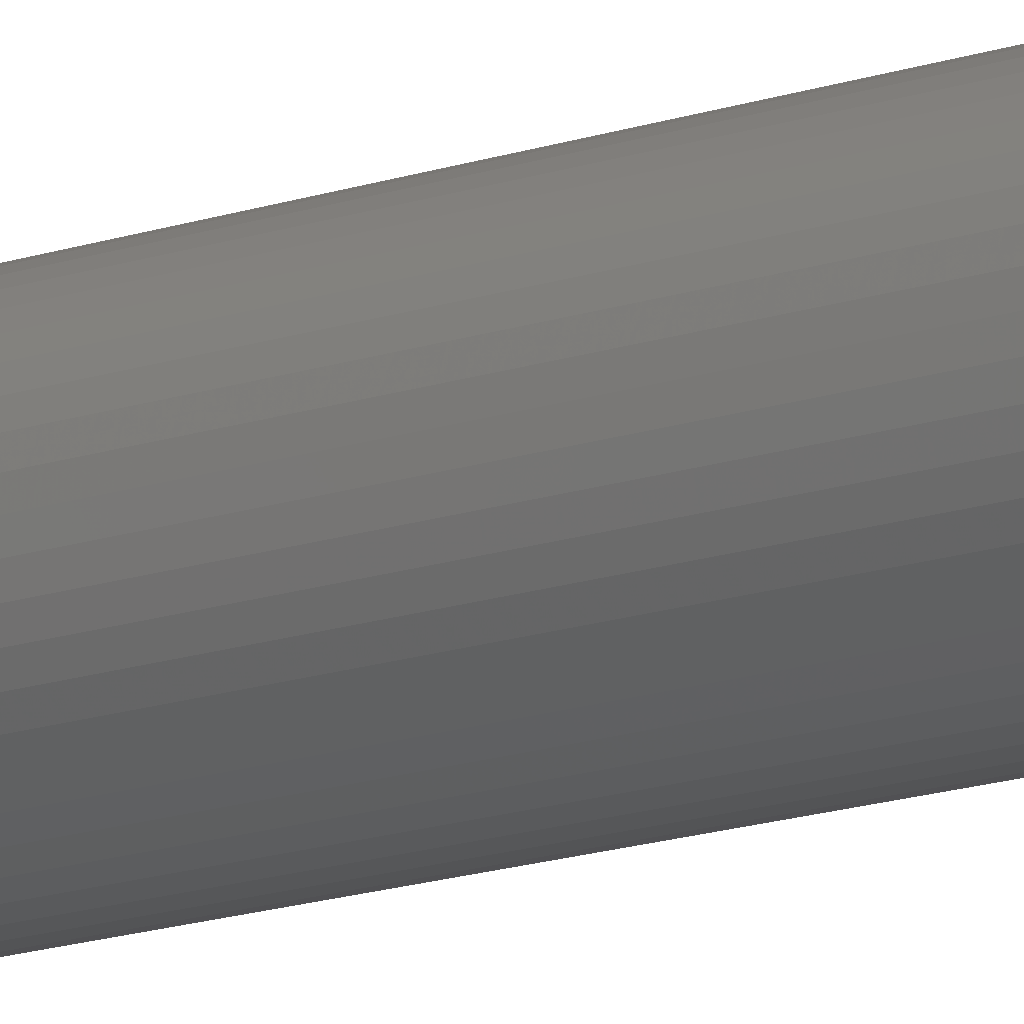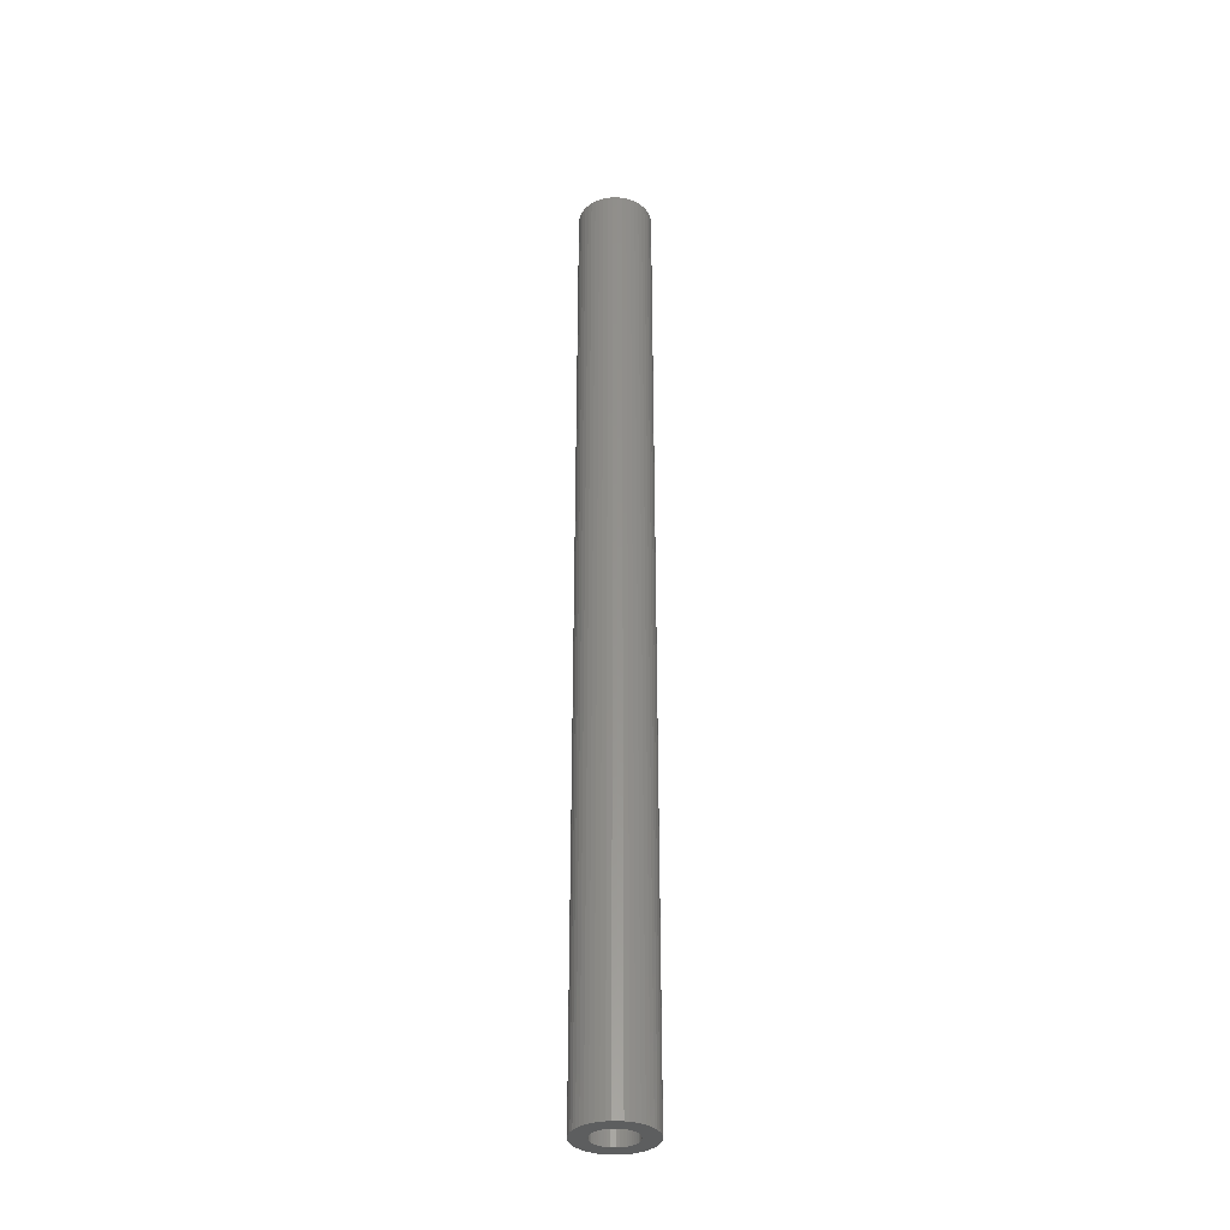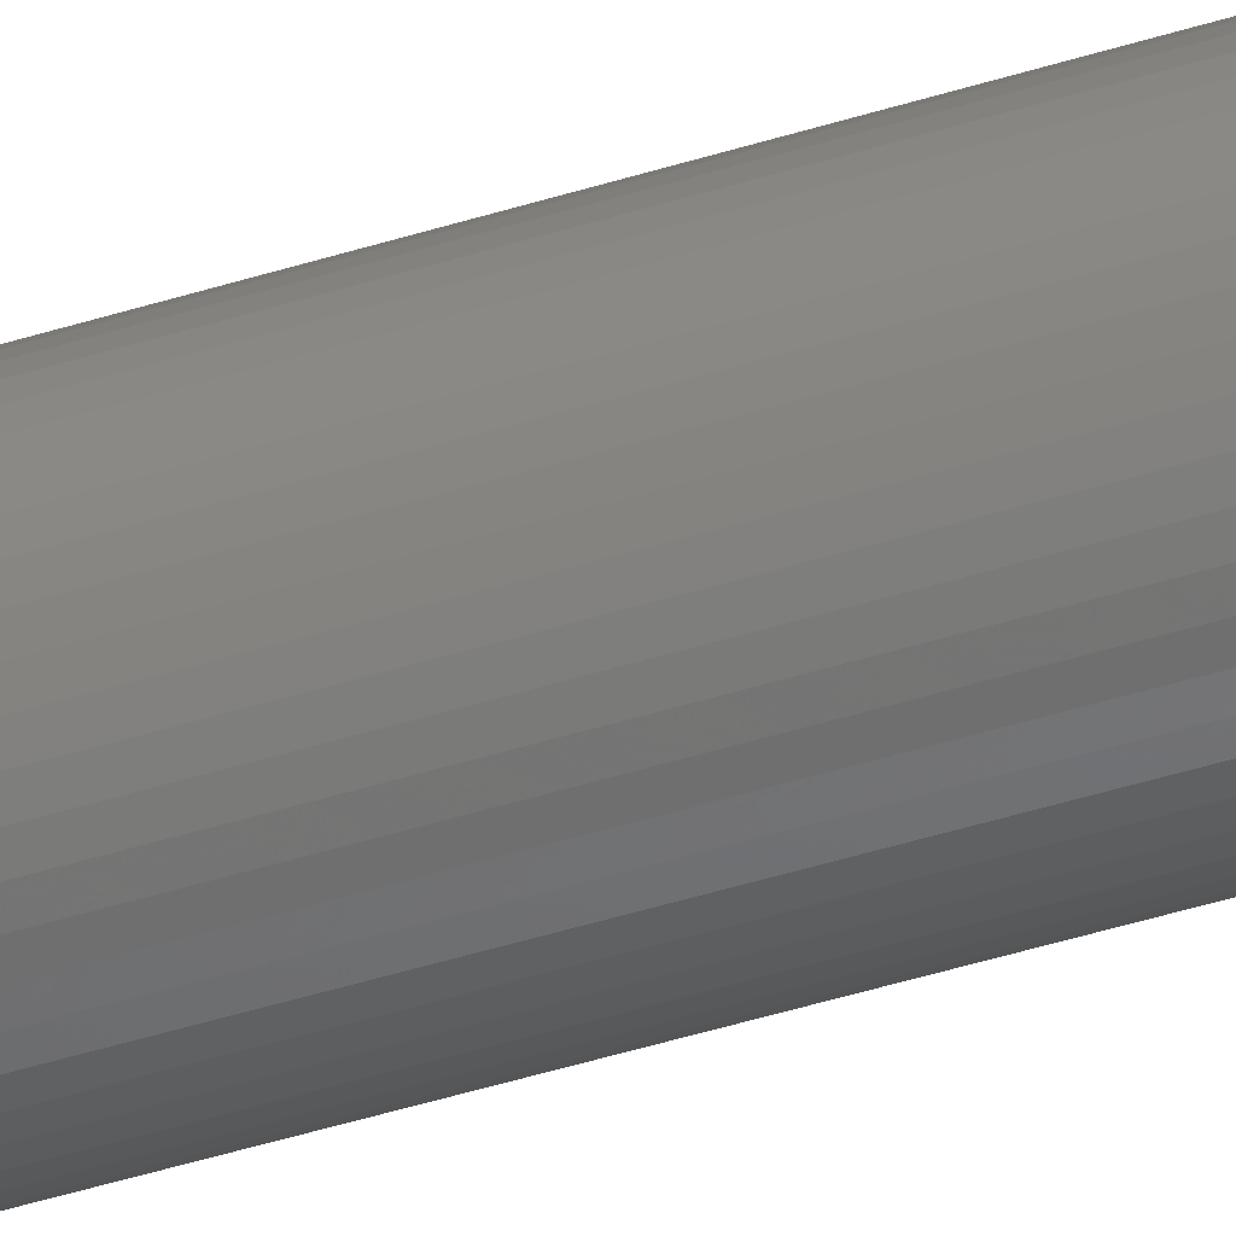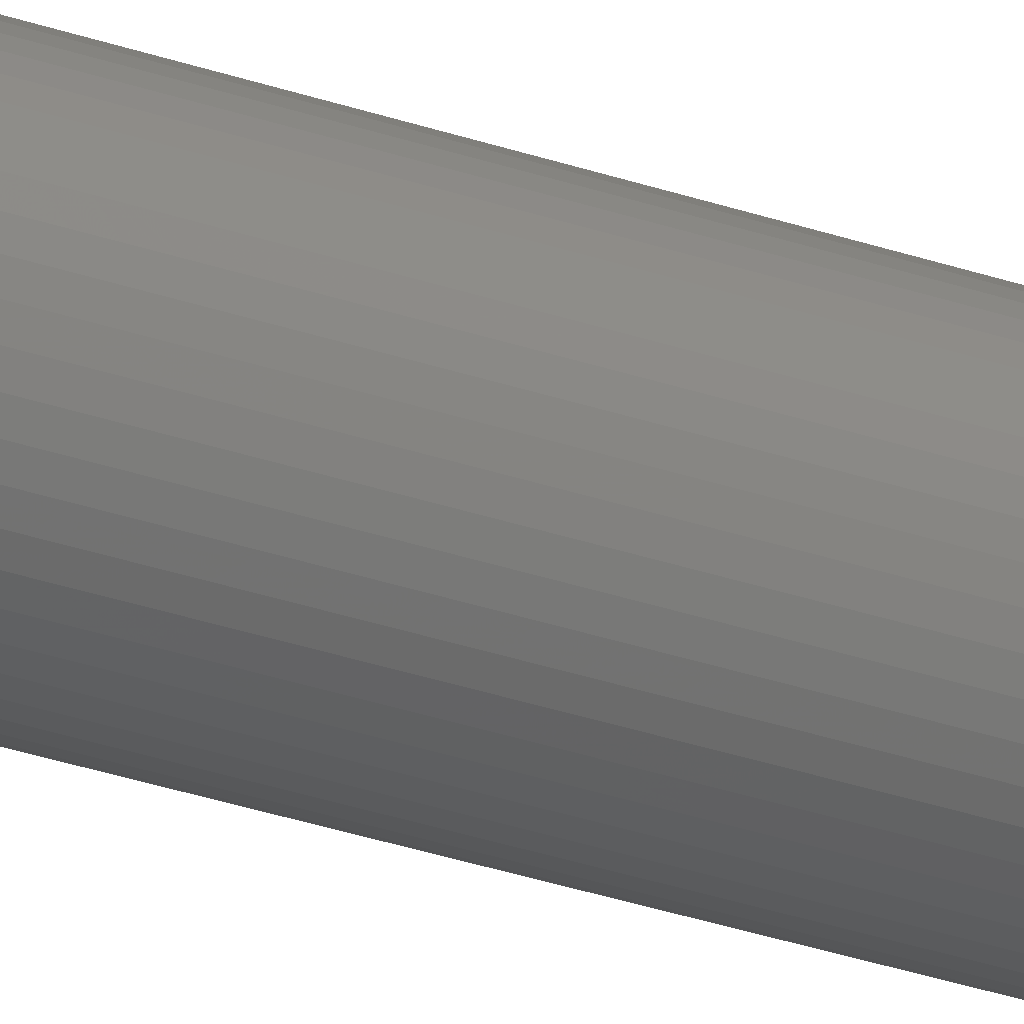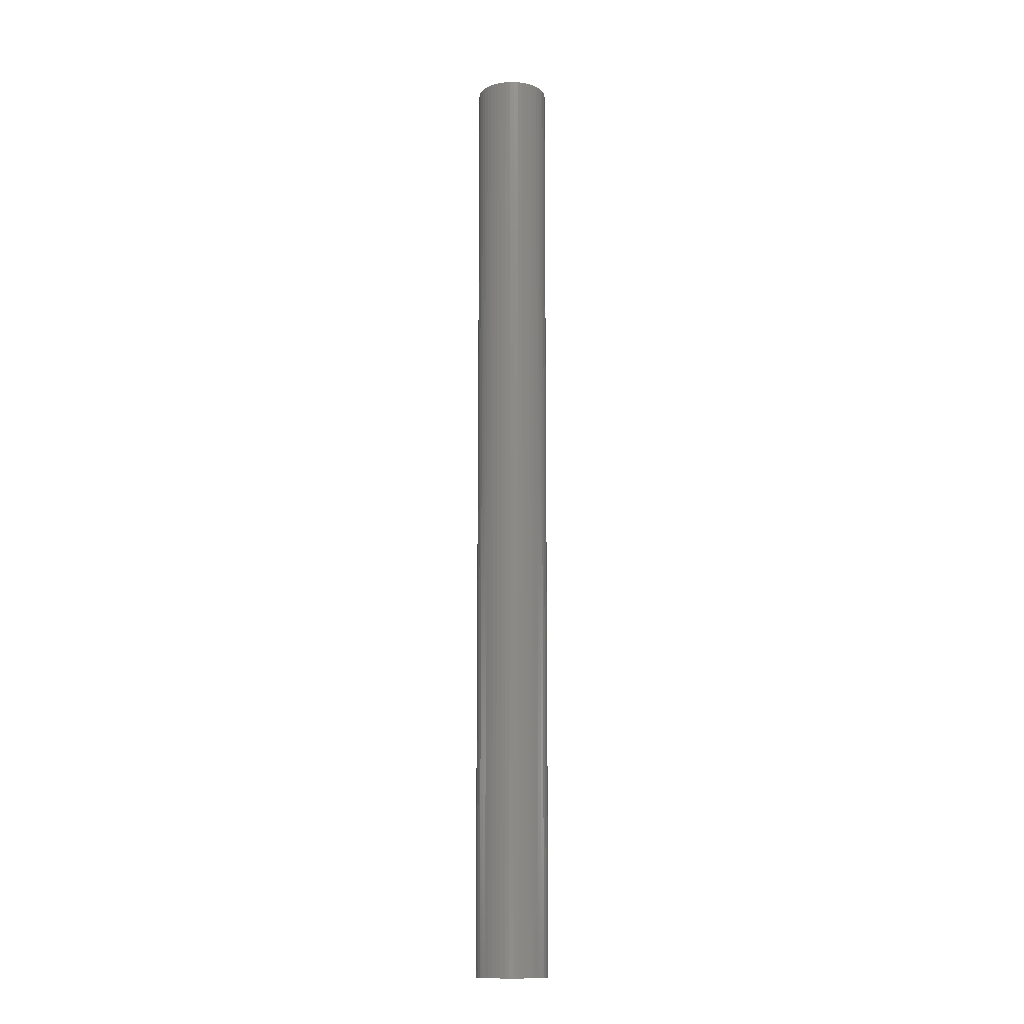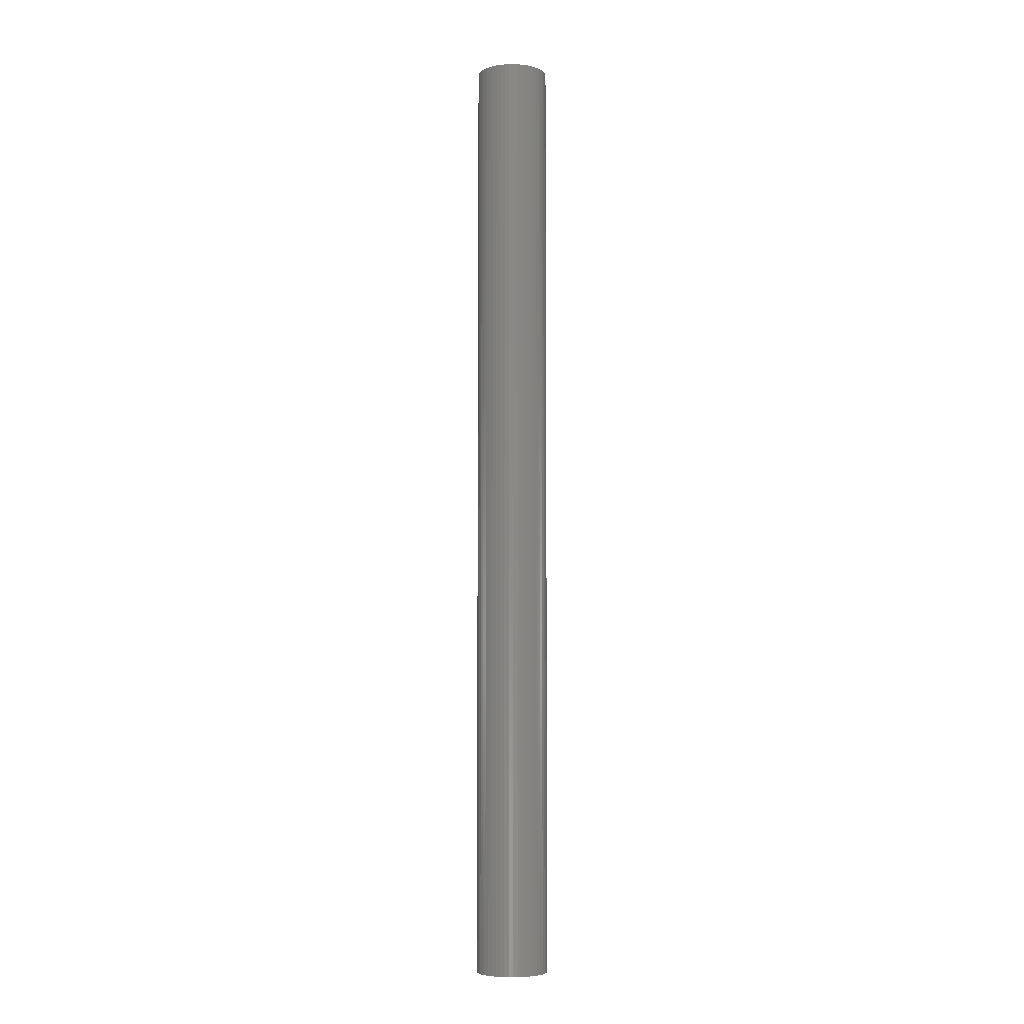
<metadata>
{"format":"stl","ext":"stl","renderer":"f3d","projection":"perspective","resolution":1024,"background":"white","views":[{"elev":-11.3,"azim":134.8,"up":"+Y"},{"elev":-34.0,"azim":-100.6,"up":"+Z"},{"elev":-42.1,"azim":111.2,"up":"+Y"},{"elev":-31.5,"azim":63.9,"up":"+Y"},{"elev":-12.8,"azim":-179.6,"up":"+Z"},{"elev":-5.9,"azim":-128.0,"up":"+Z"}]}
</metadata>
<code>
# stl→obj: 200 verts, 400 faces
v 2.75 0 36
v 2.728 0.3447 -36
v 2.728 0.3447 36
v 2.75 0 -36
v -2.75 0 -36
v -2.728 0.3447 36
v -2.728 0.3447 -36
v -2.75 0 36
v 0.1727 2.745 -36
v -0.1727 2.745 36
v 0.1727 2.745 36
v -0.1727 2.745 -36
v -0.1727 -2.745 -36
v 0.1727 -2.745 36
v -0.1727 -2.745 36
v 0.1727 -2.745 -36
v 2.005 1.883 -36
v 1.753 2.119 36
v 2.005 1.883 36
v 1.753 2.119 -36
v -1.753 2.119 -36
v -2.005 1.883 36
v -1.753 2.119 36
v -2.005 1.883 -36
v -0.8498 2.615 -36
v -1.171 2.488 36
v -0.8498 2.615 36
v -1.171 2.488 -36
v 2.41 -1.325 36
v 2.557 -1.012 -36
v 2.557 -1.012 36
v 2.41 -1.325 -36
v 2.557 1.012 36
v 2.41 1.325 -36
v 2.41 1.325 36
v 2.557 1.012 -36
v 1.171 2.488 -36
v 0.8498 2.615 36
v 1.171 2.488 36
v 0.8498 2.615 -36
v 1.474 2.322 36
v 1.474 2.322 -36
v -2.557 1.012 -36
v -2.41 1.325 36
v -2.41 1.325 -36
v -2.557 1.012 36
v -2.225 1.616 -36
v -2.225 1.616 36
v 1.55 0 36
v 1.538 0.1943 36
v 2.664 0.6839 36
v 2.728 -0.3447 36
v 1.501 0.3855 36
v 1.538 -0.1943 36
v 1.441 0.5706 36
v 2.664 -0.6839 36
v 1.358 0.7467 36
v 2.225 1.616 36
v 1.501 -0.3855 36
v 1.254 0.9111 36
v 1.13 1.061 36
v 1.441 -0.5706 36
v 0.988 1.194 36
v 0.8305 1.309 36
v 0.66 1.402 36
v 0.479 1.474 36
v 0.5153 2.701 36
v 0.2904 1.523 36
v 0.09732 1.547 36
v -0.09732 1.547 36
v -0.2904 1.523 36
v -0.5153 2.701 36
v -0.479 1.474 36
v -0.66 1.402 36
v -0.8305 1.309 36
v -1.474 2.322 36
v -0.988 1.194 36
v -1.13 1.061 36
v -1.254 0.9111 36
v -1.358 0.7467 36
v -1.441 0.5706 36
v 1.358 -0.7467 36
v 2.225 -1.616 36
v 1.254 -0.9111 36
v 2.005 -1.883 36
v 1.13 -1.061 36
v 1.753 -2.119 36
v 0.988 -1.194 36
v 1.474 -2.322 36
v 0.8305 -1.309 36
v 1.171 -2.488 36
v 0.66 -1.402 36
v 0.8498 -2.615 36
v 0.479 -1.474 36
v 0.5153 -2.701 36
v 0.2904 -1.523 36
v 0.09732 -1.547 36
v -0.09732 -1.547 36
v -0.2904 -1.523 36
v -0.5153 -2.701 36
v -0.479 -1.474 36
v -0.8498 -2.615 36
v -0.66 -1.402 36
v -1.171 -2.488 36
v -0.8305 -1.309 36
v -1.474 -2.322 36
v -0.988 -1.194 36
v -1.753 -2.119 36
v -1.13 -1.061 36
v -2.005 -1.883 36
v -1.254 -0.9111 36
v -2.225 -1.616 36
v -1.358 -0.7467 36
v -2.41 -1.325 36
v -1.441 -0.5706 36
v -2.557 -1.012 36
v -1.501 -0.3855 36
v -2.664 -0.6839 36
v -1.538 -0.1943 36
v -2.728 -0.3447 36
v -1.55 0 36
v -1.501 0.3855 36
v -2.664 0.6839 36
v -1.538 0.1943 36
v -1.474 2.322 -36
v -0.5153 2.701 -36
v 1.55 0 -36
v 2.728 -0.3447 -36
v 1.538 -0.1943 -36
v 2.664 -0.6839 -36
v 1.501 -0.3855 -36
v 1.538 0.1943 -36
v 1.441 -0.5706 -36
v 2.664 0.6839 -36
v 1.358 -0.7467 -36
v 2.225 -1.616 -36
v 1.501 0.3855 -36
v 1.254 -0.9111 -36
v 2.005 -1.883 -36
v 1.13 -1.061 -36
v 1.753 -2.119 -36
v 1.441 0.5706 -36
v 0.988 -1.194 -36
v 1.474 -2.322 -36
v 0.8305 -1.309 -36
v 1.171 -2.488 -36
v 0.66 -1.402 -36
v 0.8498 -2.615 -36
v 0.479 -1.474 -36
v 0.5153 -2.701 -36
v 0.2904 -1.523 -36
v 0.09732 -1.547 -36
v -0.09732 -1.547 -36
v -0.2904 -1.523 -36
v -0.5153 -2.701 -36
v -0.479 -1.474 -36
v -0.8498 -2.615 -36
v -0.66 -1.402 -36
v -1.171 -2.488 -36
v -0.8305 -1.309 -36
v -1.474 -2.322 -36
v -0.988 -1.194 -36
v -1.753 -2.119 -36
v -1.13 -1.061 -36
v -2.005 -1.883 -36
v -1.254 -0.9111 -36
v -2.225 -1.616 -36
v -1.358 -0.7467 -36
v -2.41 -1.325 -36
v -1.441 -0.5706 -36
v 1.358 0.7467 -36
v 2.225 1.616 -36
v 1.254 0.9111 -36
v 1.13 1.061 -36
v 0.988 1.194 -36
v 0.8305 1.309 -36
v 0.66 1.402 -36
v 0.479 1.474 -36
v 0.5153 2.701 -36
v 0.2904 1.523 -36
v 0.09732 1.547 -36
v -0.09732 1.547 -36
v -0.2904 1.523 -36
v -0.479 1.474 -36
v -0.66 1.402 -36
v -0.8305 1.309 -36
v -0.988 1.194 -36
v -1.13 1.061 -36
v -1.254 0.9111 -36
v -1.358 0.7467 -36
v -1.441 0.5706 -36
v -1.501 0.3855 -36
v -2.664 0.6839 -36
v -1.538 0.1943 -36
v -1.55 0 -36
v -2.557 -1.012 -36
v -1.501 -0.3855 -36
v -2.664 -0.6839 -36
v -1.538 -0.1943 -36
v -2.728 -0.3447 -36
f 1 2 3
f 2 1 4
f 5 6 7
f 6 5 8
f 9 10 11
f 10 9 12
f 13 14 15
f 14 13 16
f 17 18 19
f 18 17 20
f 21 22 23
f 22 21 24
f 25 26 27
f 26 25 28
f 29 30 31
f 30 29 32
f 33 34 35
f 34 33 36
f 37 38 39
f 38 37 40
f 20 41 18
f 41 20 42
f 43 44 45
f 44 43 46
f 47 22 24
f 22 47 48
f 49 1 3
f 50 3 51
f 1 49 52
f 53 51 33
f 54 52 49
f 55 33 35
f 52 54 56
f 57 35 58
f 59 56 54
f 60 58 19
f 56 59 31
f 61 19 18
f 62 31 59
f 31 62 29
f 3 50 49
f 51 53 50
f 63 18 41
f 33 55 53
f 35 57 55
f 58 60 57
f 64 41 39
f 19 61 60
f 18 63 61
f 65 39 38
f 41 64 63
f 39 65 64
f 66 38 67
f 38 66 65
f 67 68 66
f 11 68 67
f 11 69 68
f 11 70 69
f 10 70 11
f 10 71 70
f 72 71 10
f 71 72 73
f 27 73 72
f 73 27 74
f 26 74 27
f 74 26 75
f 76 75 26
f 75 76 77
f 23 77 76
f 77 23 78
f 22 78 23
f 78 22 79
f 48 79 22
f 79 48 80
f 44 80 48
f 80 44 81
f 82 29 62
f 29 82 83
f 84 83 82
f 83 84 85
f 86 85 84
f 85 86 87
f 88 87 86
f 87 88 89
f 90 89 88
f 89 90 91
f 92 91 90
f 91 92 93
f 94 93 92
f 93 94 95
f 96 95 94
f 96 14 95
f 97 14 96
f 98 14 97
f 98 15 14
f 99 15 98
f 100 99 101
f 99 100 15
f 102 101 103
f 104 103 105
f 101 102 100
f 106 105 107
f 108 107 109
f 103 104 102
f 110 109 111
f 112 111 113
f 114 113 115
f 105 106 104
f 116 115 117
f 118 117 119
f 120 119 121
f 46 81 44
f 107 108 106
f 81 46 122
f 109 110 108
f 123 122 46
f 111 112 110
f 122 123 124
f 113 114 112
f 6 124 123
f 115 116 114
f 124 6 121
f 117 118 116
f 8 121 6
f 119 120 118
f 121 8 120
f 28 76 26
f 76 28 125
f 126 27 72
f 27 126 25
f 127 4 128
f 129 128 130
f 4 127 2
f 131 130 30
f 132 2 127
f 133 30 32
f 2 132 134
f 135 32 136
f 137 134 132
f 138 136 139
f 134 137 36
f 140 139 141
f 142 36 137
f 36 142 34
f 128 129 127
f 130 131 129
f 143 141 144
f 30 133 131
f 32 135 133
f 136 138 135
f 145 144 146
f 139 140 138
f 141 143 140
f 147 146 148
f 144 145 143
f 146 147 145
f 149 148 150
f 148 149 147
f 150 151 149
f 16 151 150
f 16 152 151
f 16 153 152
f 13 153 16
f 13 154 153
f 155 154 13
f 154 155 156
f 157 156 155
f 156 157 158
f 159 158 157
f 158 159 160
f 161 160 159
f 160 161 162
f 163 162 161
f 162 163 164
f 165 164 163
f 164 165 166
f 167 166 165
f 166 167 168
f 169 168 167
f 168 169 170
f 171 34 142
f 34 171 172
f 173 172 171
f 172 173 17
f 174 17 173
f 17 174 20
f 175 20 174
f 20 175 42
f 176 42 175
f 42 176 37
f 177 37 176
f 37 177 40
f 178 40 177
f 40 178 179
f 180 179 178
f 180 9 179
f 181 9 180
f 182 9 181
f 182 12 9
f 183 12 182
f 126 183 184
f 183 126 12
f 25 184 185
f 28 185 186
f 184 25 126
f 125 186 187
f 21 187 188
f 185 28 25
f 24 188 189
f 47 189 190
f 45 190 191
f 186 125 28
f 43 191 192
f 193 192 194
f 7 194 195
f 196 170 169
f 187 21 125
f 170 196 197
f 188 24 21
f 198 197 196
f 189 47 24
f 197 198 199
f 190 45 47
f 200 199 198
f 191 43 45
f 199 200 195
f 192 193 43
f 5 195 200
f 194 7 193
f 195 5 7
f 16 95 14
f 95 16 150
f 148 91 93
f 91 148 146
f 51 36 33
f 36 51 134
f 3 134 51
f 134 3 2
f 58 17 19
f 17 58 172
f 35 172 58
f 172 35 34
f 40 67 38
f 67 40 179
f 179 11 67
f 11 179 9
f 42 39 41
f 39 42 37
f 45 48 47
f 48 45 44
f 193 46 43
f 46 193 123
f 7 123 193
f 123 7 6
f 125 23 76
f 23 125 21
f 12 72 10
f 72 12 126
f 52 4 1
f 4 52 128
f 85 136 83
f 136 85 139
f 165 108 110
f 108 165 163
f 169 116 196
f 116 169 114
f 165 112 167
f 112 165 110
f 146 89 91
f 89 146 144
f 31 130 56
f 130 31 30
f 83 32 29
f 32 83 136
f 198 120 200
f 120 198 118
f 200 8 5
f 8 200 120
f 196 118 198
f 118 196 116
f 144 87 89
f 87 144 141
f 150 93 95
f 93 150 148
f 56 128 52
f 128 56 130
f 155 15 100
f 15 155 13
f 159 102 104
f 102 159 157
f 157 100 102
f 100 157 155
f 167 114 169
f 114 167 112
f 141 85 87
f 85 141 139
f 161 104 106
f 104 161 159
f 163 106 108
f 106 163 161
f 127 50 132
f 50 127 49
f 121 194 124
f 194 121 195
f 182 69 70
f 69 182 181
f 152 98 97
f 98 152 153
f 175 61 63
f 61 175 174
f 188 77 78
f 77 188 187
f 185 73 74
f 73 185 184
f 142 57 171
f 57 142 55
f 171 60 173
f 60 171 57
f 178 65 66
f 65 178 177
f 180 66 68
f 66 180 178
f 176 63 64
f 63 176 175
f 80 189 79
f 189 80 190
f 79 188 78
f 188 79 189
f 122 191 81
f 191 122 192
f 186 74 75
f 74 186 185
f 184 71 73
f 71 184 183
f 147 94 92
f 94 147 149
f 137 55 142
f 55 137 53
f 132 53 137
f 53 132 50
f 173 61 174
f 61 173 60
f 181 68 69
f 68 181 180
f 177 64 65
f 64 177 176
f 81 190 80
f 190 81 191
f 124 192 122
f 192 124 194
f 187 75 77
f 75 187 186
f 183 70 71
f 70 183 182
f 129 49 127
f 49 129 54
f 133 59 131
f 59 133 62
f 131 54 129
f 54 131 59
f 162 109 107
f 109 162 164
f 145 92 90
f 92 145 147
f 138 82 135
f 82 138 84
f 154 101 99
f 101 154 156
f 109 166 111
f 166 109 164
f 113 170 115
f 170 113 168
f 115 197 117
f 197 115 170
f 140 84 138
f 84 140 86
f 143 90 88
f 90 143 145
f 135 62 133
f 62 135 82
f 153 99 98
f 99 153 154
f 111 168 113
f 168 111 166
f 117 199 119
f 199 117 197
f 119 195 121
f 195 119 199
f 140 88 86
f 88 140 143
f 149 96 94
f 96 149 151
f 151 97 96
f 97 151 152
f 158 105 103
f 105 158 160
f 160 107 105
f 107 160 162
f 156 103 101
f 103 156 158

</code>
